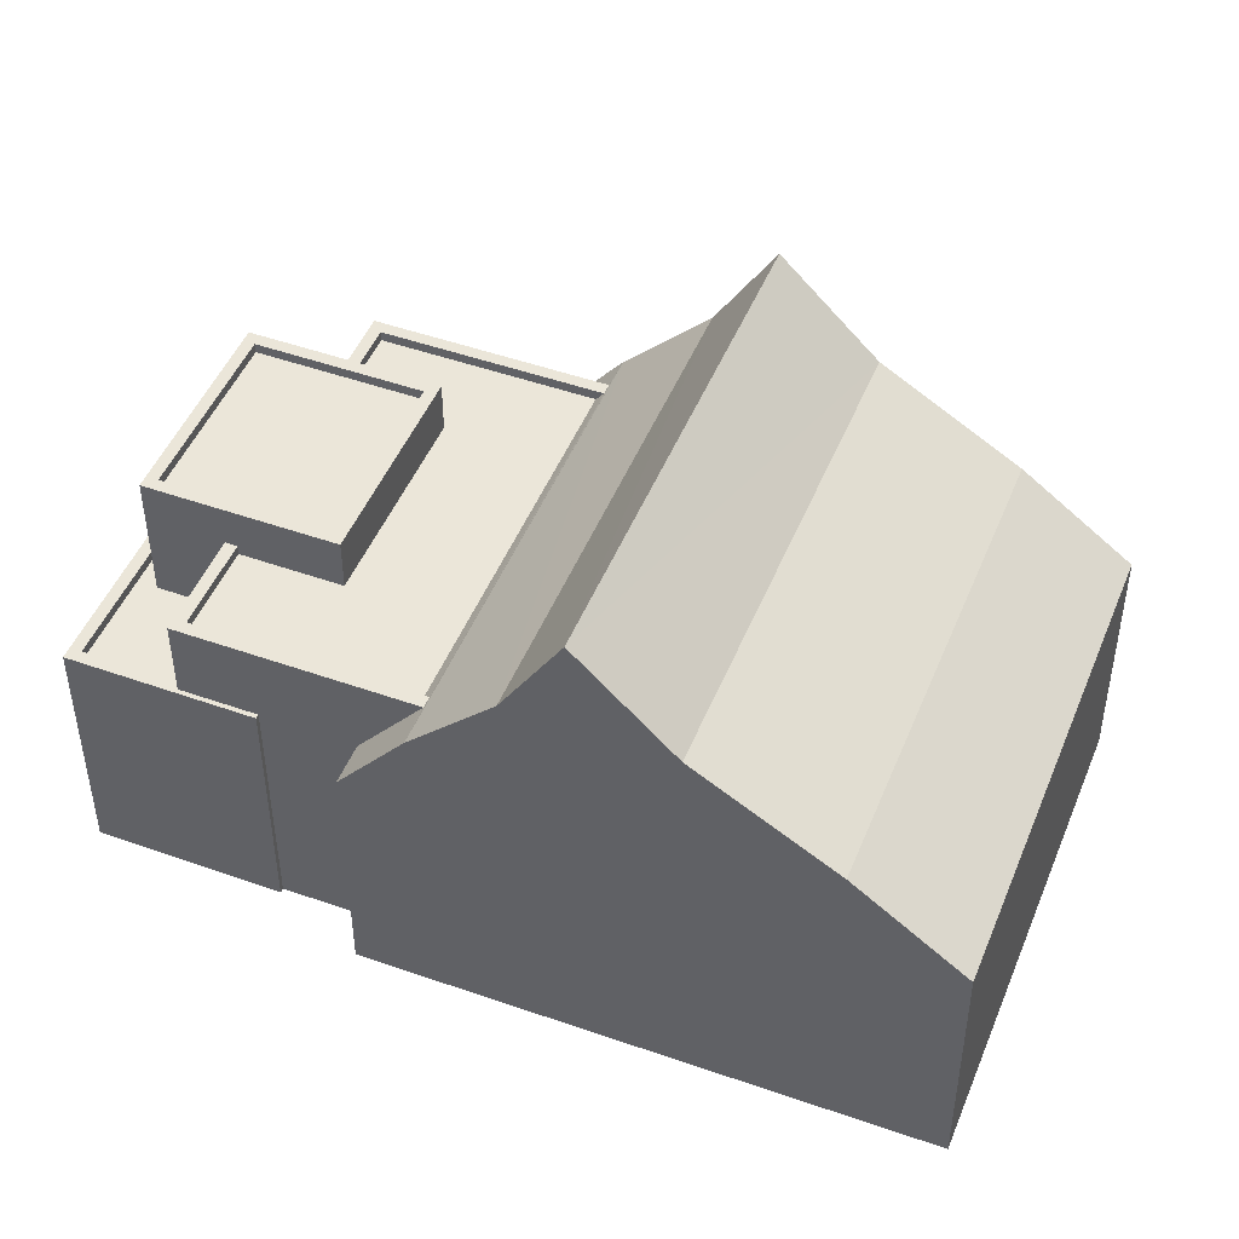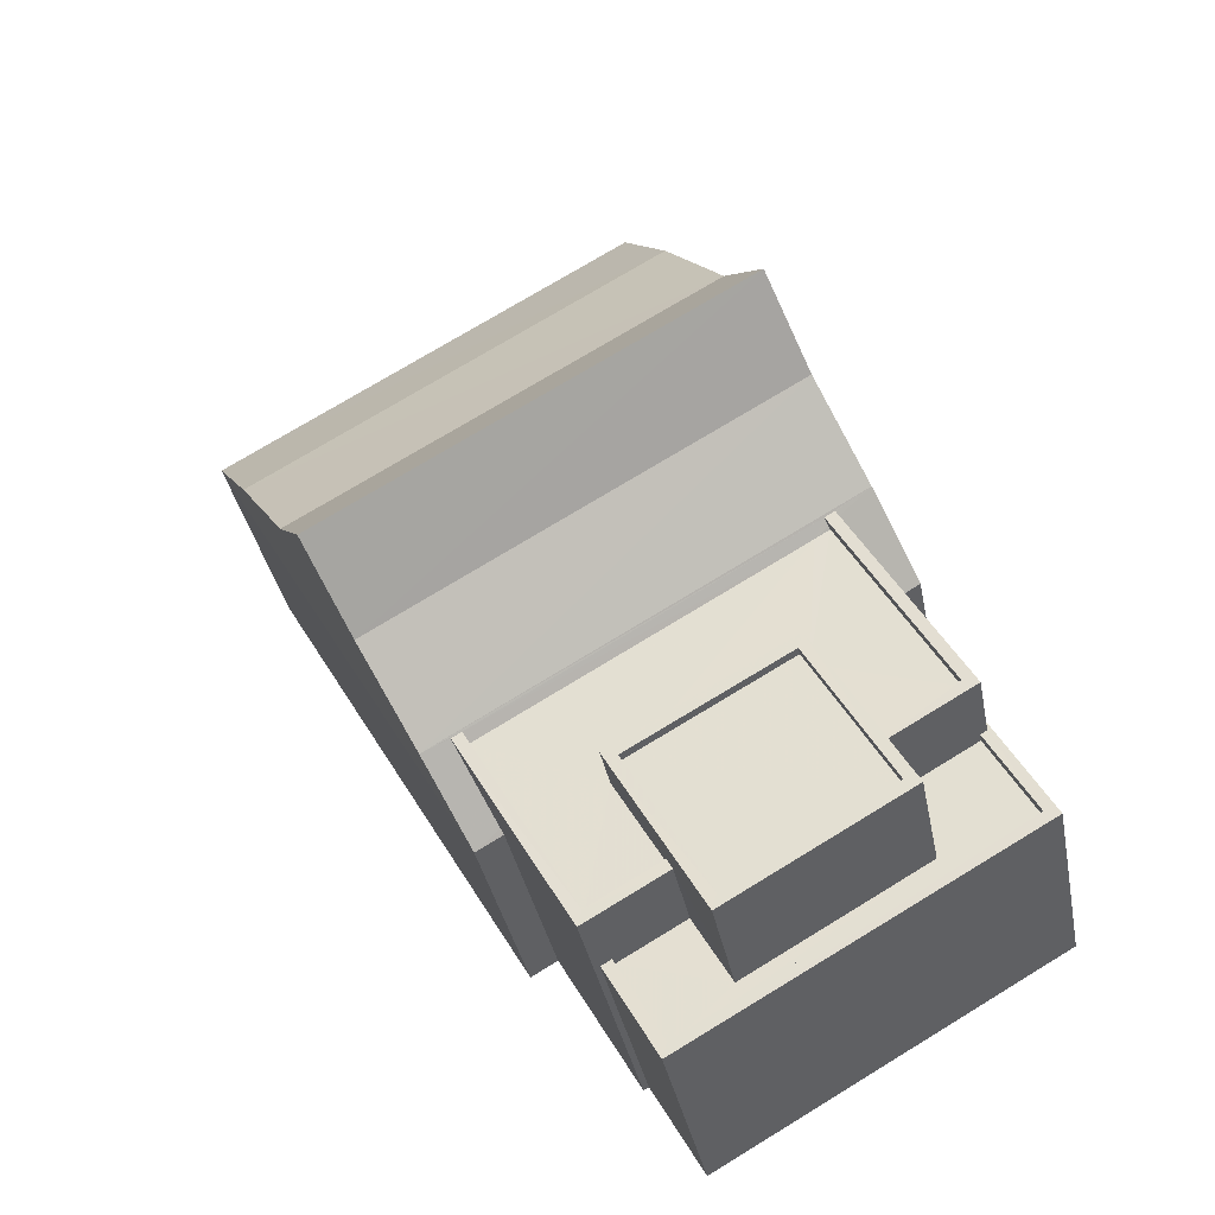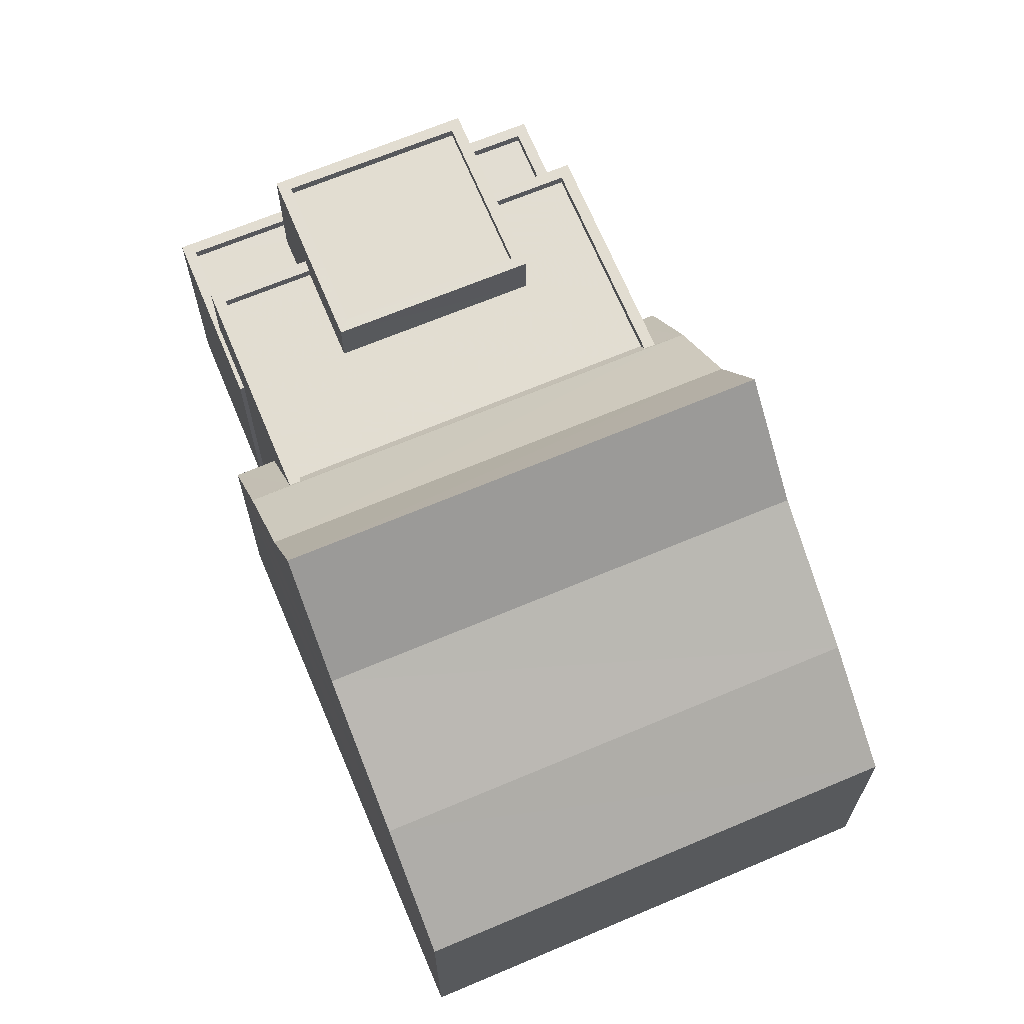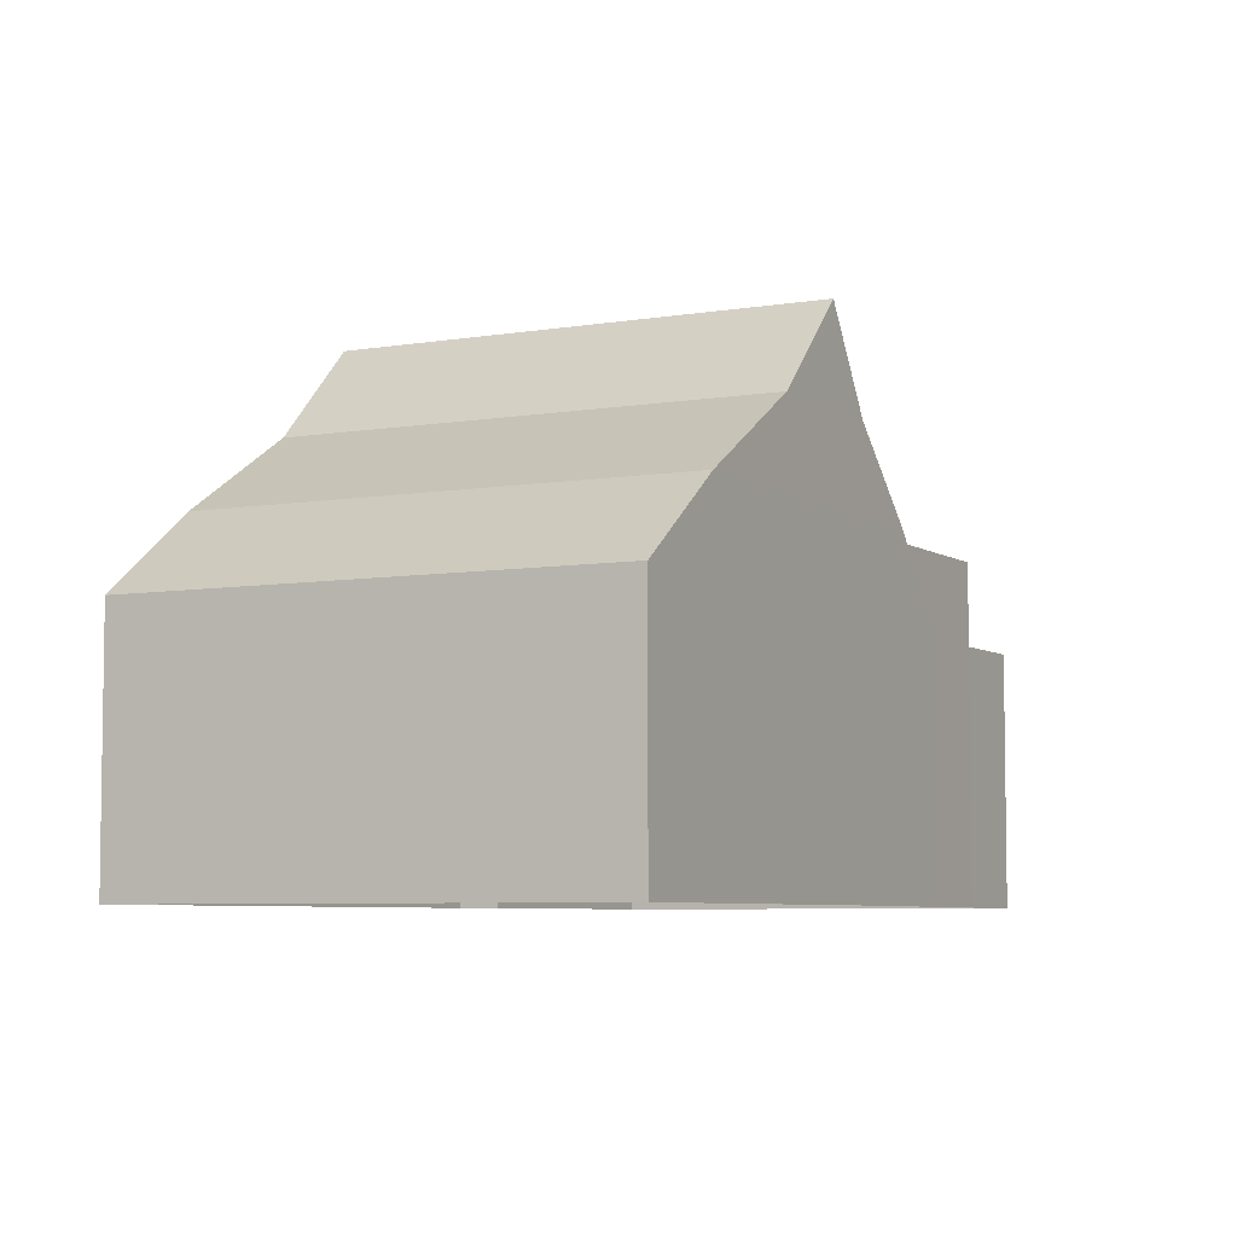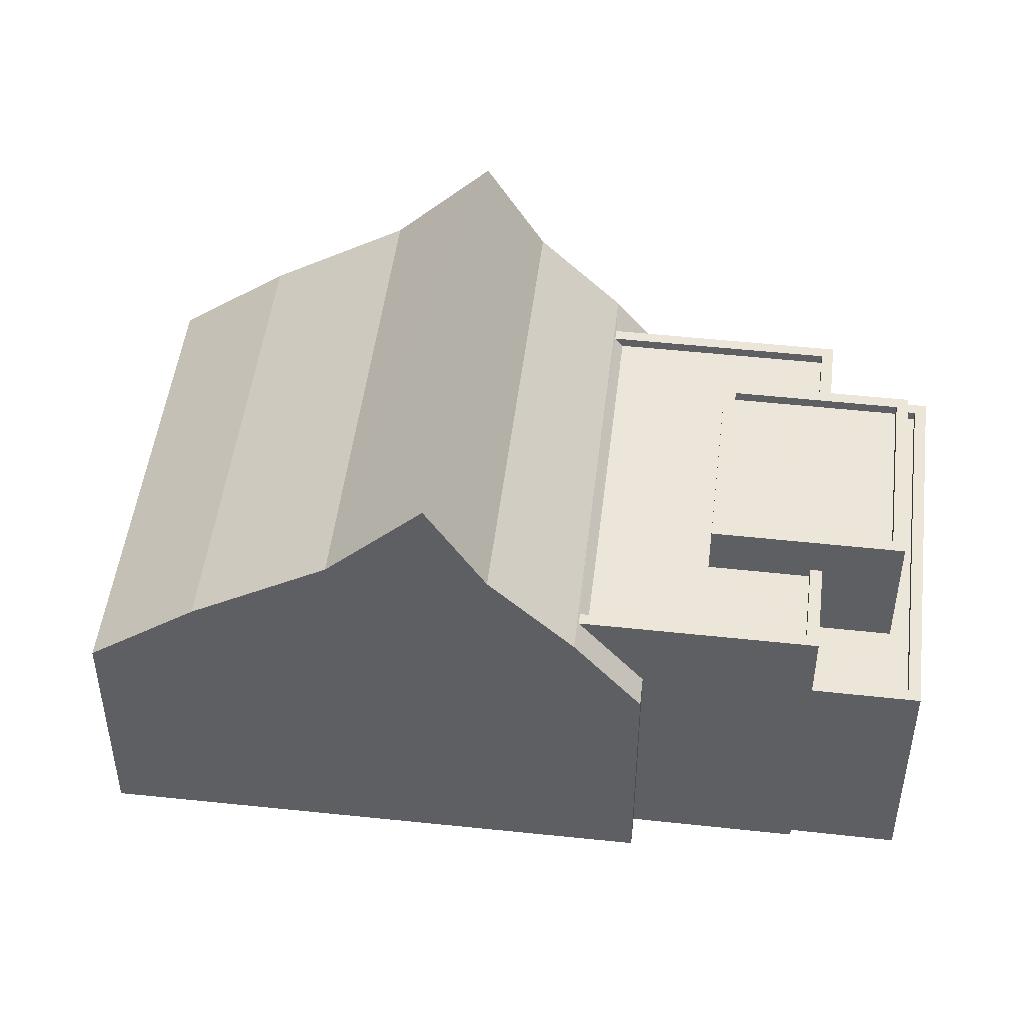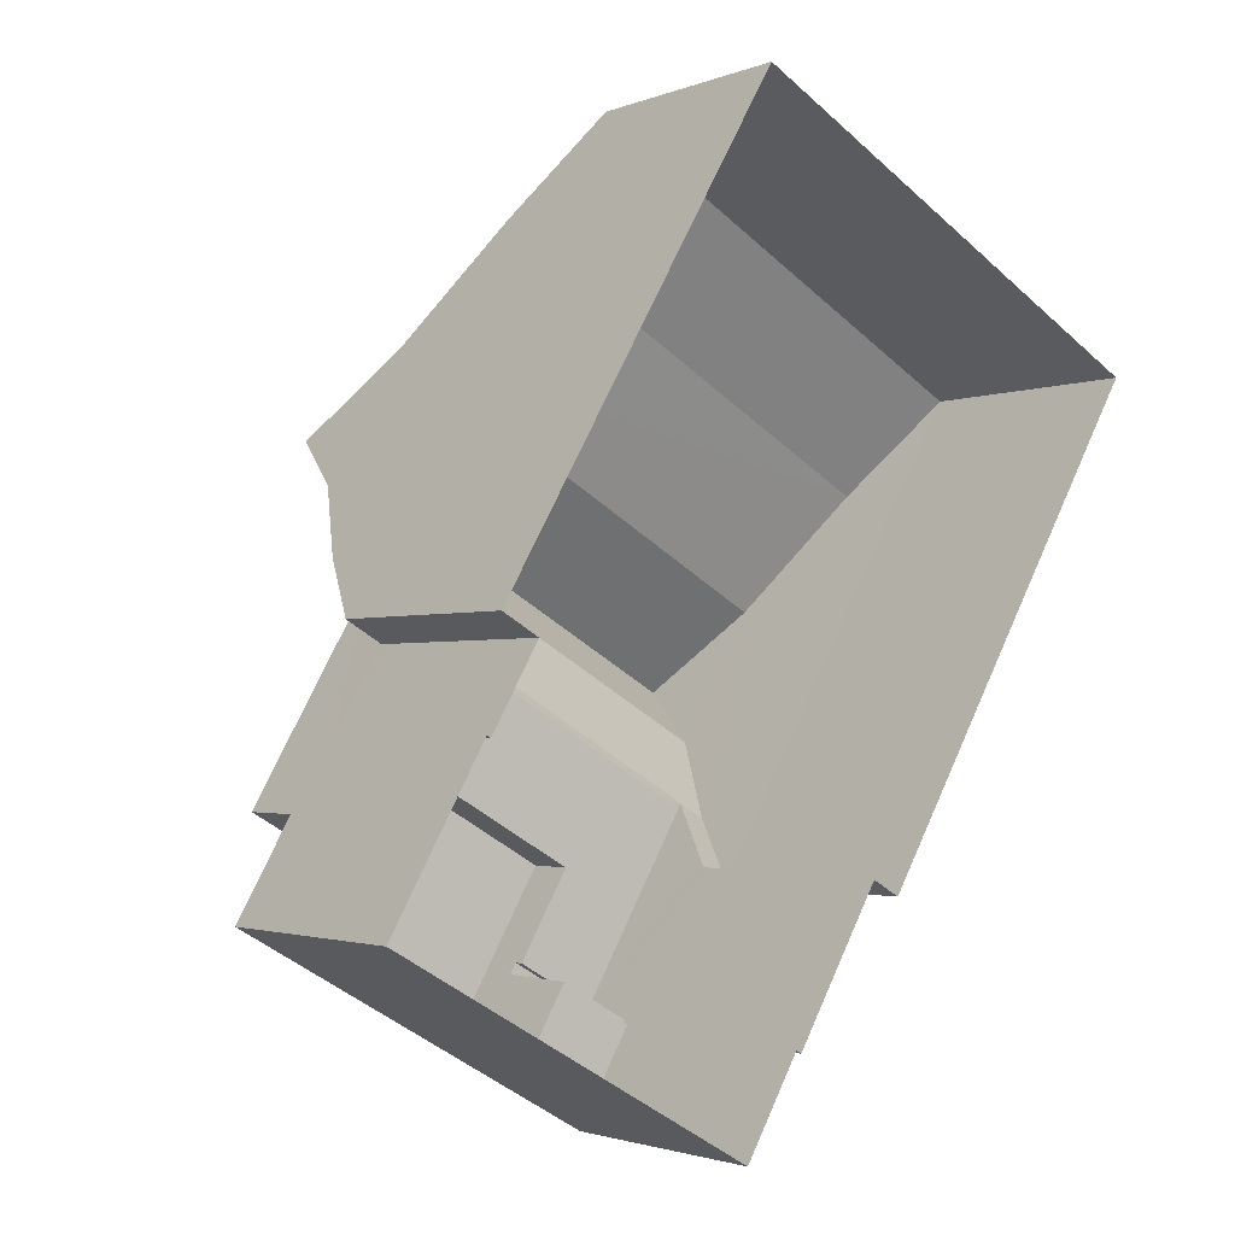
<metadata>
{"format":"obj","ext":"obj","renderer":"f3d","projection":"perspective","resolution":1024,"background":"white","views":[{"elev":47.9,"azim":141.6,"up":"+Z"},{"elev":-35.4,"azim":10.7,"up":"+Y"},{"elev":68.4,"azim":-172.8,"up":"+Z"},{"elev":-5.9,"azim":-122.2,"up":"+Z"},{"elev":48.5,"azim":-53.2,"up":"+Z"},{"elev":-2.0,"azim":144.1,"up":"+Y"}]}
</metadata>
<code>
v -9102 -3.633e+04 28.86
v -9108 -3.632e+04 28.87
v -9101 -3.633e+04 28.86
v -9118 -3.632e+04 28.87
v -9098 -3.634e+04 28.85
v -9107 -3.634e+04 28.86
v -9108 -3.634e+04 28.86
v -9100 -3.633e+04 28.86
v -9100 -3.633e+04 28.86
v -9111 -3.634e+04 28.86
v -9111 -3.634e+04 28.86
v -9108 -3.634e+04 28.86
v -9102 -3.634e+04 34.78
v -9101 -3.634e+04 34.78
v -9100 -3.633e+04 34.78
v -9098 -3.634e+04 34.78
v -9108 -3.634e+04 34.79
v -9107 -3.634e+04 34.78
v -9105 -3.634e+04 34.78
v -9106 -3.634e+04 34.78
v -9107 -3.634e+04 35.03
v -9107 -3.634e+04 35.03
v -9108 -3.634e+04 35.04
v -9098 -3.634e+04 35.03
v -9098 -3.634e+04 35.03
v -9108 -3.634e+04 35.04
v -9099 -3.633e+04 35.03
v -9100 -3.633e+04 35.03
v -9100 -3.633e+04 35.03
v -9100 -3.633e+04 35.03
v -9107 -3.634e+04 37.79
v -9101 -3.634e+04 37.78
v -9103 -3.633e+04 37.78
v -9105 -3.634e+04 37.78
v -9103 -3.633e+04 38.03
v -9103 -3.633e+04 38.03
v -9108 -3.634e+04 38.04
v -9107 -3.634e+04 38.04
v -9101 -3.634e+04 38.03
v -9101 -3.634e+04 38.03
v -9105 -3.634e+04 38.03
v -9105 -3.634e+04 38.03
v -9103 -3.633e+04 36.75
v -9103 -3.633e+04 36.75
v -9100 -3.633e+04 36.75
v -9102 -3.634e+04 36.75
v -9108 -3.634e+04 36.76
v -9108 -3.634e+04 36.76
v -9106 -3.634e+04 36.75
v -9111 -3.633e+04 36.76
v -9103 -3.633e+04 36.75
v -9111 -3.633e+04 37.01
v -9111 -3.633e+04 37.01
v -9108 -3.634e+04 37.01
v -9106 -3.634e+04 37
v -9106 -3.634e+04 37
v -9108 -3.634e+04 37.01
v -9102 -3.633e+04 37
v -9100 -3.633e+04 37
v -9099 -3.633e+04 37
v -9102 -3.634e+04 37
v -9103 -3.633e+04 37
v -9102 -3.634e+04 37
v -9102 -3.633e+04 36.88
v -9101 -3.633e+04 35.01
v -9102 -3.633e+04 37.05
v -9102 -3.633e+04 35.01
v -9106 -3.632e+04 37.06
v -9108 -3.632e+04 35.02
v -9118 -3.632e+04 35.03
v -9117 -3.633e+04 37.06
v -9105 -3.632e+04 39.12
v -9115 -3.633e+04 39.13
v -9103 -3.633e+04 41.48
v -9114 -3.633e+04 41.48
v -9113 -3.633e+04 39.12
v -9112 -3.633e+04 37.06
v -9111 -3.634e+04 35.02
v -9103 -3.633e+04 39.12
v -9103 -3.633e+04 36.83
v -9111 -3.634e+04 35.15
v -9111 -3.634e+04 35.02
f 1 2 3
f 1 4 2
f 5 6 7
f 8 5 9
f 10 4 11
f 9 11 1
f 7 12 11
f 4 1 11
f 5 7 9
f 9 7 11
f 13 14 15
f 15 14 16
f 17 18 19
f 20 17 19
f 14 18 16
f 19 18 14
f 21 22 23
f 21 24 25
f 23 22 26
f 27 28 29
f 27 24 28
f 30 25 27
f 22 21 25
f 25 24 27
f 31 32 33
f 31 34 32
f 35 36 37
f 38 35 37
f 35 39 36
f 39 40 36
f 37 41 42
f 38 37 42
f 42 41 40
f 42 40 39
f 43 44 45
f 45 44 46
f 47 48 49
f 47 50 48
f 50 47 51
f 51 44 43
f 51 47 44
f 52 53 54
f 55 54 56
f 56 54 57
f 54 53 57
f 58 59 60
f 60 59 61
f 58 62 59
f 61 59 63
f 64 65 66
f 64 67 65
f 68 69 70
f 71 68 70
f 72 68 71
f 73 72 71
f 74 72 73
f 75 74 73
f 75 73 76
f 77 76 73
f 71 77 73
f 78 77 71
f 70 78 71
f 65 69 68
f 66 65 68
f 66 68 72
f 79 66 72
f 74 79 72
f 62 51 80
f 64 66 58
f 50 51 52
f 77 78 81
f 66 77 62
f 66 62 58
f 81 53 77
f 53 52 77
f 62 52 51
f 62 77 52
f 79 77 66
f 81 78 82
f 80 51 43
f 76 77 79
f 74 76 79
f 75 76 74
f 17 26 22
f 18 17 22
f 15 16 25
f 30 15 25
f 18 25 16
f 18 22 25
f 9 28 8
f 9 29 28
f 24 5 8
f 28 24 8
f 24 21 6
f 5 24 6
f 21 7 6
f 21 23 7
f 14 13 61
f 40 14 61
f 40 63 36
f 63 46 44
f 63 44 36
f 40 61 63
f 31 42 34
f 31 38 42
f 35 31 33
f 35 38 31
f 39 35 33
f 32 39 33
f 39 32 34
f 42 39 34
f 47 36 44
f 47 37 36
f 19 14 40
f 41 19 40
f 20 19 56
f 19 41 56
f 49 55 47
f 47 55 37
f 55 41 37
f 56 41 55
f 58 60 64
f 60 27 29
f 1 67 9
f 64 29 67
f 67 29 9
f 64 60 29
f 17 20 26
f 7 23 12
f 20 56 26
f 12 23 57
f 26 56 57
f 23 26 57
f 53 81 57
f 12 57 82
f 11 12 82
f 57 81 82
f 13 30 61
f 61 30 60
f 13 15 30
f 60 30 27
f 54 48 50
f 52 54 50
f 62 80 59
f 43 45 59
f 80 43 59
f 46 59 45
f 46 63 59
f 55 48 54
f 55 49 48
f 65 3 2
f 69 65 2
f 1 3 65
f 67 1 65
f 82 78 10
f 11 82 10
f 78 4 10
f 78 70 4
f 69 2 4
f 70 69 4

</code>
